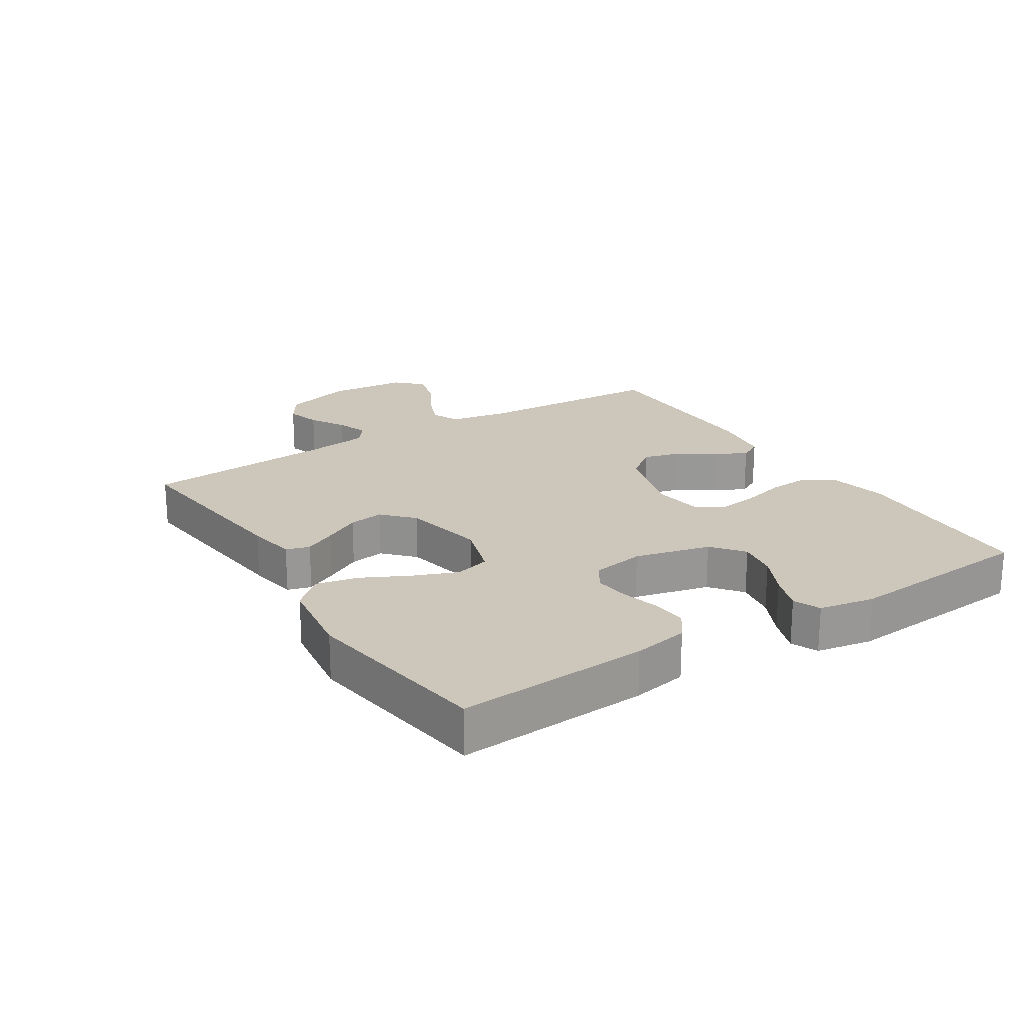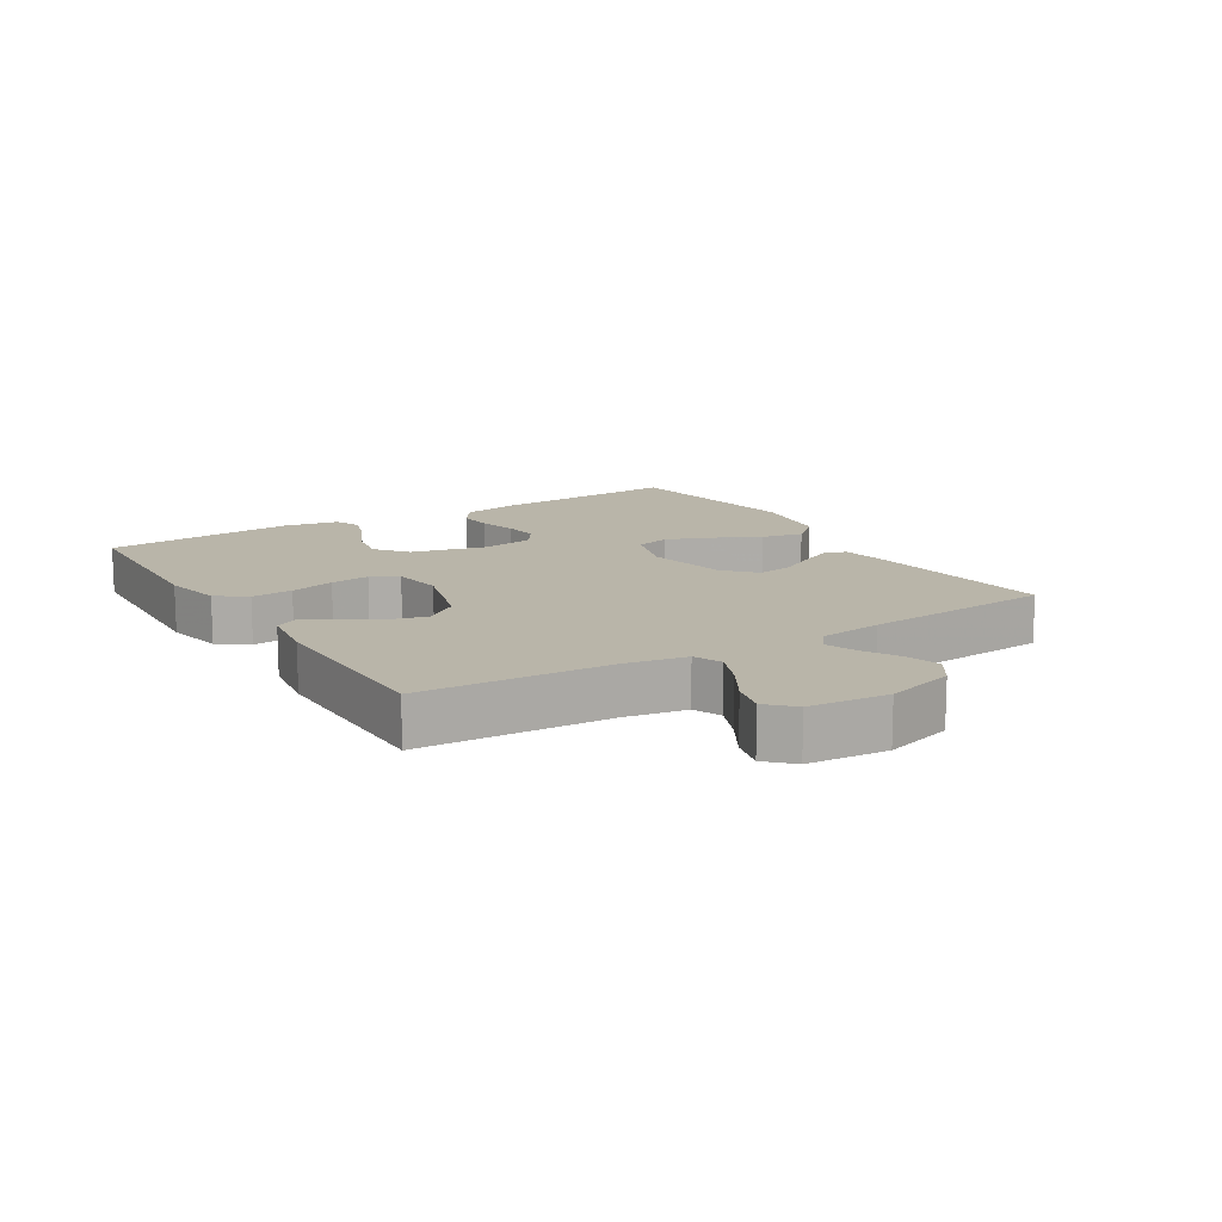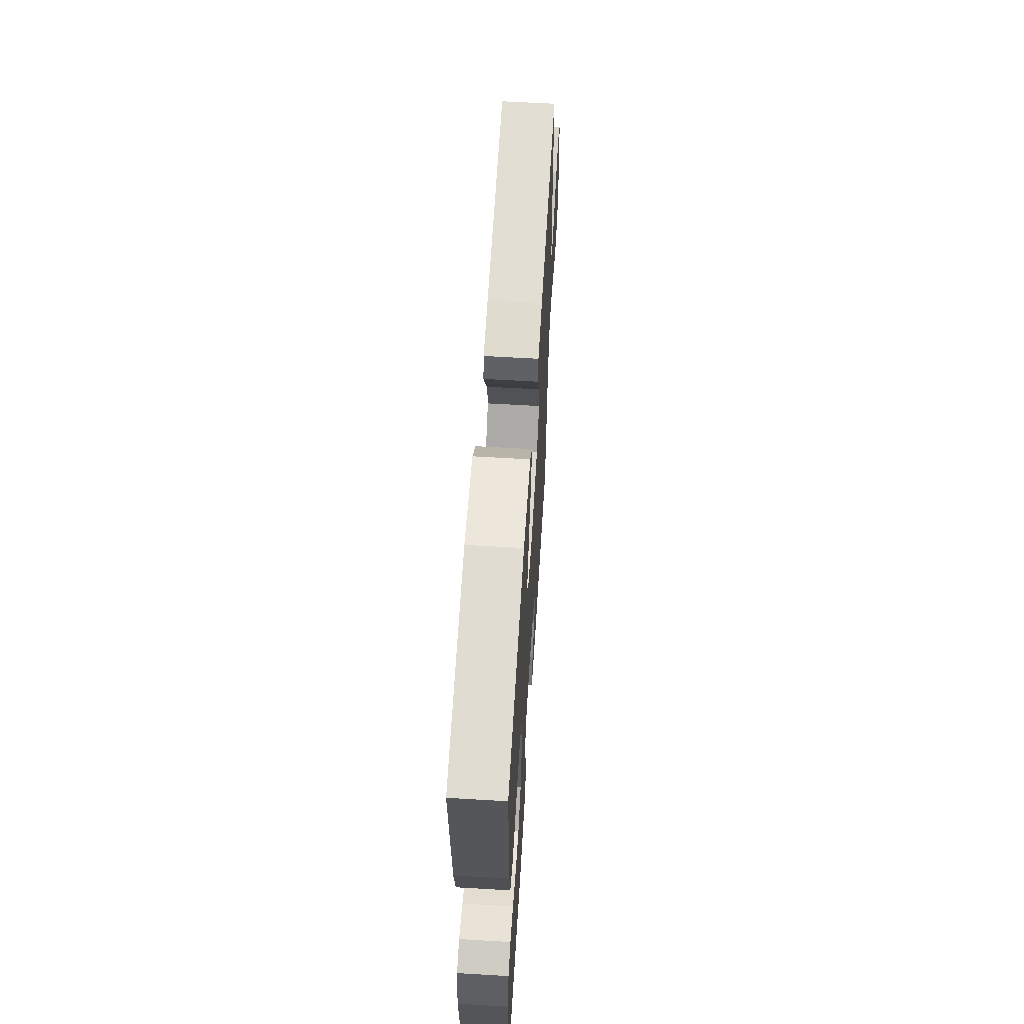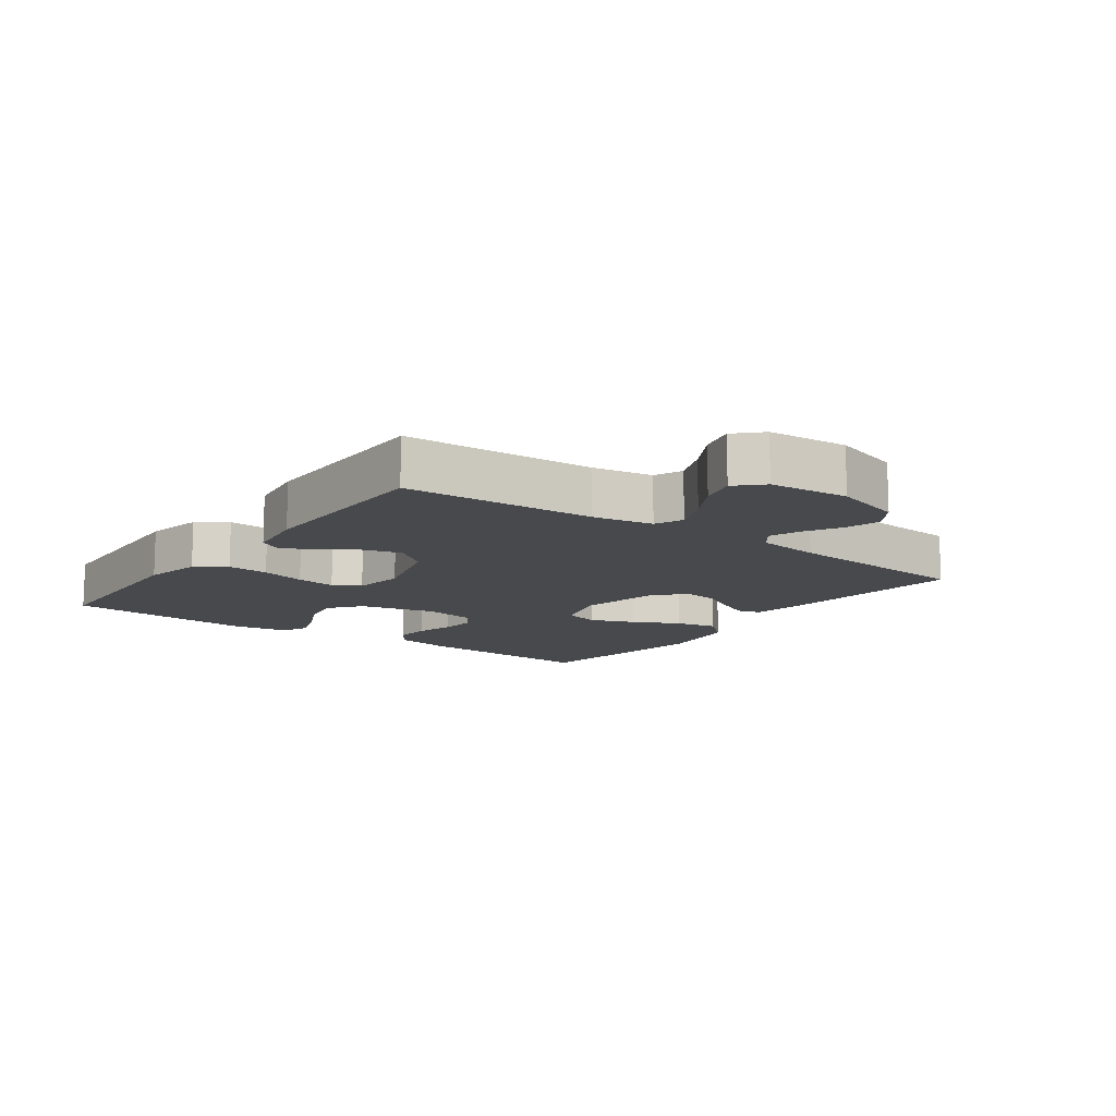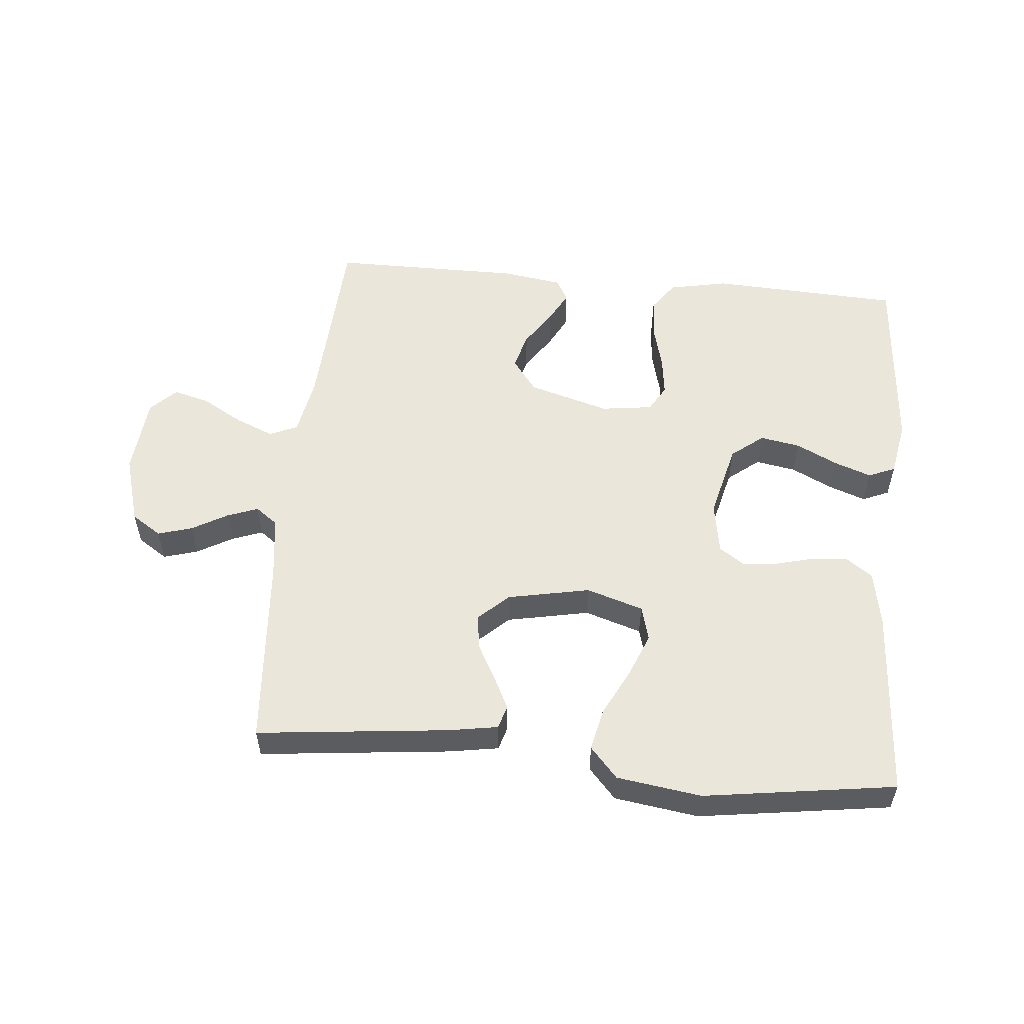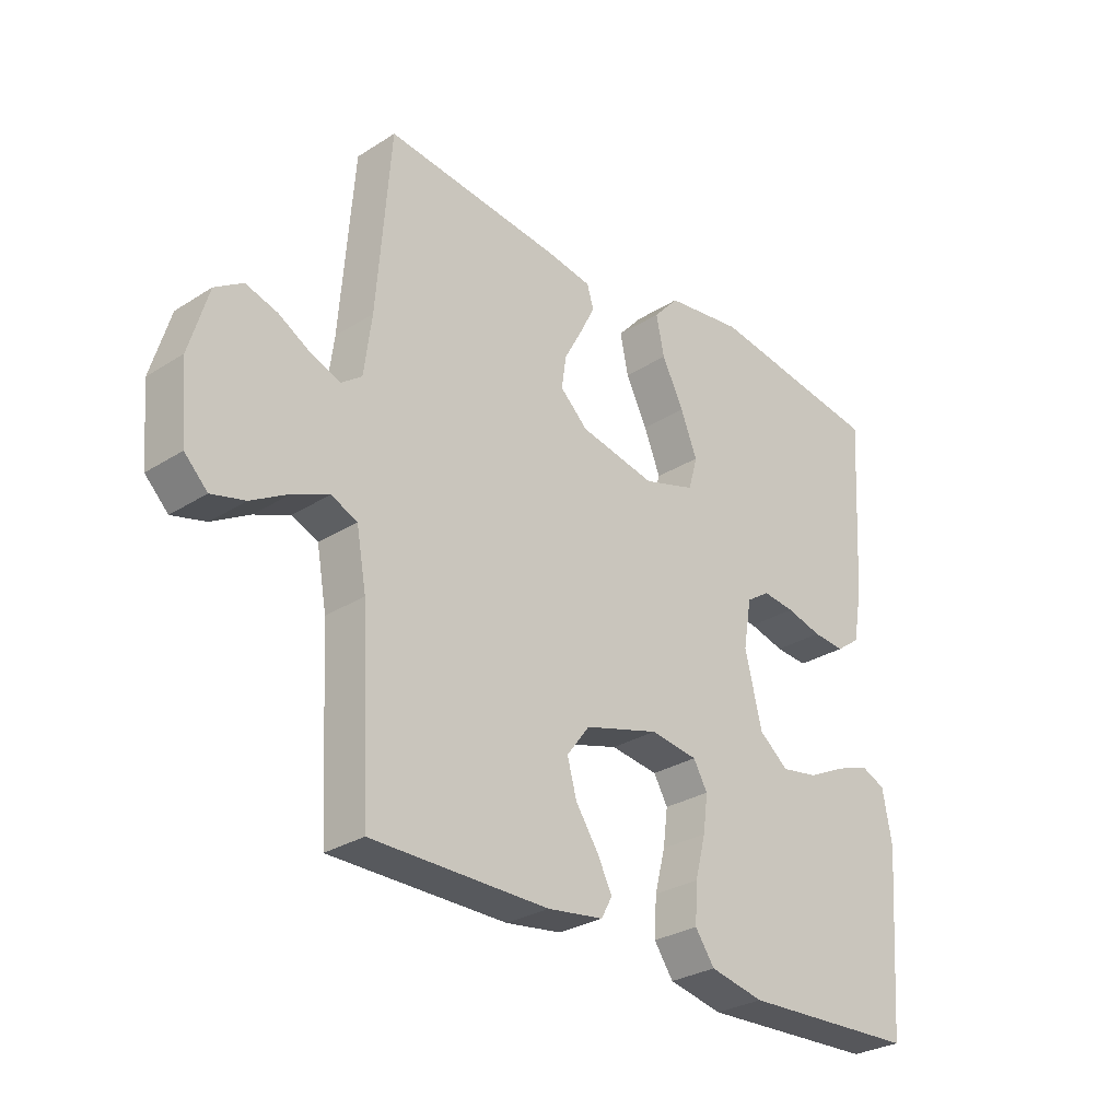
<metadata>
{"format":"obj","ext":"obj","renderer":"f3d","projection":"perspective","resolution":1024,"background":"white","views":[{"elev":21.4,"azim":57.5,"up":"+Y"},{"elev":13.4,"azim":-121.7,"up":"+Y"},{"elev":60.8,"azim":93.5,"up":"+Z"},{"elev":-12.2,"azim":-126.2,"up":"+Y"},{"elev":54.7,"azim":5.4,"up":"+Y"},{"elev":-29.2,"azim":-46.9,"up":"+Z"}]}
</metadata>
<code>
v -0.5 0.07 -0.5
v -0.516 0.07 -0.2
v -0.533 0.07 -0.106
v -0.577 0.07 -0.087
v -0.637 0.07 -0.112
v -0.701 0.07 -0.149
v -0.758 0.07 -0.164
v -0.797 0.07 -0.125
v -0.808 0.07 0
v -0.776 0.07 0.109
v -0.729 0.07 0.14
v -0.675 0.07 0.124
v -0.619 0.07 0.092
v -0.571 0.07 0.074
v -0.536 0.07 0.1
v -0.523 0.07 0.2
v -0.5 0.07 0.5
v -0.2 0.07 0.467
v -0.123 0.07 0.454
v -0.112 0.07 0.417
v -0.137 0.07 0.367
v -0.168 0.07 0.31
v -0.176 0.07 0.255
v -0.129 0.07 0.211
v 0 0.07 0.185
v 0.089 0.07 0.213
v 0.104 0.07 0.268
v 0.076 0.07 0.338
v 0.039 0.07 0.411
v 0.025 0.07 0.477
v 0.068 0.07 0.525
v 0.2 0.07 0.544
v 0.5 0.07 0.5
v 0.482 0.07 0.2
v 0.466 0.07 0.113
v 0.425 0.07 0.083
v 0.37 0.07 0.087
v 0.309 0.07 0.103
v 0.254 0.07 0.109
v 0.214 0.07 0.082
v 0.2 0.07 0
v 0.229 0.07 -0.119
v 0.279 0.07 -0.159
v 0.342 0.07 -0.148
v 0.407 0.07 -0.116
v 0.465 0.07 -0.095
v 0.507 0.07 -0.113
v 0.523 0.07 -0.2
v 0.5 0.07 -0.5
v 0.2 0.07 -0.514
v 0.108 0.07 -0.495
v 0.075 0.07 -0.448
v 0.079 0.07 -0.383
v 0.097 0.07 -0.313
v 0.105 0.07 -0.251
v 0.081 0.07 -0.209
v 0 0.07 -0.198
v -0.127 0.07 -0.235
v -0.166 0.07 -0.287
v -0.15 0.07 -0.345
v -0.112 0.07 -0.402
v -0.086 0.07 -0.452
v -0.105 0.07 -0.487
v -0.2 0.07 -0.501
v -0.5 0 -0.5
v -0.516 0 -0.2
v -0.533 0 -0.106
v -0.577 0 -0.087
v -0.637 0 -0.112
v -0.701 0 -0.149
v -0.758 0 -0.164
v -0.797 0 -0.125
v -0.808 0 0
v -0.776 0 0.109
v -0.729 0 0.14
v -0.675 0 0.124
v -0.619 0 0.092
v -0.571 0 0.074
v -0.536 0 0.1
v -0.523 0 0.2
v -0.5 0 0.5
v -0.2 0 0.467
v -0.123 0 0.454
v -0.112 0 0.417
v -0.137 0 0.367
v -0.168 0 0.31
v -0.176 0 0.255
v -0.129 0 0.211
v 0 0 0.185
v 0.089 0 0.213
v 0.104 0 0.268
v 0.076 0 0.338
v 0.039 0 0.411
v 0.025 0 0.477
v 0.068 0 0.525
v 0.2 0 0.544
v 0.5 0 0.5
v 0.482 0 0.2
v 0.466 0 0.113
v 0.425 0 0.083
v 0.37 0 0.087
v 0.309 0 0.103
v 0.254 0 0.109
v 0.214 0 0.082
v 0.2 0 0
v 0.229 0 -0.119
v 0.279 0 -0.159
v 0.342 0 -0.148
v 0.407 0 -0.116
v 0.465 0 -0.095
v 0.507 0 -0.113
v 0.523 0 -0.2
v 0.5 0 -0.5
v 0.2 0 -0.514
v 0.108 0 -0.495
v 0.075 0 -0.448
v 0.079 0 -0.383
v 0.097 0 -0.313
v 0.105 0 -0.251
v 0.081 0 -0.209
v 0 0 -0.198
v -0.127 0 -0.235
v -0.166 0 -0.287
v -0.15 0 -0.345
v -0.112 0 -0.402
v -0.086 0 -0.452
v -0.105 0 -0.487
v -0.2 0 -0.501
f 64 1 2
f 63 64 2
f 62 63 2
f 61 62 2
f 60 61 2
f 59 60 2 3
f 58 59 3
f 57 58 3 4
f 56 57 4
f 52 53 54
f 51 52 54
f 50 51 54
f 49 50 54
f 48 49 54
f 47 48 54
f 46 47 54
f 45 46 54
f 44 45 54
f 43 44 54 55
f 42 43 55 56
f 36 37 38
f 35 36 38
f 34 35 38
f 33 34 38
f 32 33 38
f 31 32 38
f 30 31 38
f 29 30 38
f 28 29 38
f 27 28 38 39
f 26 27 39 40
f 20 21 22
f 19 20 22
f 18 19 22
f 17 18 22
f 16 17 22
f 15 16 22 23
f 14 15 23 24
f 11 12 13
f 10 11 13
f 9 10 13
f 8 9 13
f 7 8 13
f 6 7 13
f 5 6 13
f 4 5 13 14
f 14 24 25
f 4 14 25
f 56 4 25
f 42 56 25
f 41 42 25
f 25 26 40 41
f 66 65 128
f 66 128 127
f 66 127 126
f 66 126 125
f 66 125 124
f 67 66 124 123
f 67 123 122
f 68 67 122 121
f 68 121 120
f 118 117 116
f 118 116 115
f 118 115 114
f 118 114 113
f 118 113 112
f 118 112 111
f 118 111 110
f 118 110 109
f 118 109 108
f 119 118 108 107
f 120 119 107 106
f 102 101 100
f 102 100 99
f 102 99 98
f 102 98 97
f 102 97 96
f 102 96 95
f 102 95 94
f 102 94 93
f 102 93 92
f 103 102 92 91
f 104 103 91 90
f 86 85 84
f 86 84 83
f 86 83 82
f 86 82 81
f 86 81 80
f 87 86 80 79
f 88 87 79 78
f 77 76 75
f 77 75 74
f 77 74 73
f 77 73 72
f 77 72 71
f 77 71 70
f 77 70 69
f 78 77 69 68
f 89 88 78
f 89 78 68
f 89 68 120
f 89 120 106
f 89 106 105
f 105 104 90 89
f 1 65 66 2
f 2 66 67 3
f 3 67 68 4
f 4 68 69 5
f 5 69 70 6
f 6 70 71 7
f 7 71 72 8
f 8 72 73 9
f 9 73 74 10
f 10 74 75 11
f 11 75 76 12
f 12 76 77 13
f 13 77 78 14
f 14 78 79 15
f 15 79 80 16
f 16 80 81 17
f 17 81 82 18
f 18 82 83 19
f 19 83 84 20
f 20 84 85 21
f 21 85 86 22
f 22 86 87 23
f 23 87 88 24
f 24 88 89 25
f 25 89 90 26
f 26 90 91 27
f 27 91 92 28
f 28 92 93 29
f 29 93 94 30
f 30 94 95 31
f 31 95 96 32
f 32 96 97 33
f 33 97 98 34
f 34 98 99 35
f 35 99 100 36
f 36 100 101 37
f 37 101 102 38
f 38 102 103 39
f 39 103 104 40
f 40 104 105 41
f 41 105 106 42
f 42 106 107 43
f 43 107 108 44
f 44 108 109 45
f 45 109 110 46
f 46 110 111 47
f 47 111 112 48
f 48 112 113 49
f 49 113 114 50
f 50 114 115 51
f 51 115 116 52
f 52 116 117 53
f 53 117 118 54
f 54 118 119 55
f 55 119 120 56
f 56 120 121 57
f 57 121 122 58
f 58 122 123 59
f 59 123 124 60
f 60 124 125 61
f 61 125 126 62
f 62 126 127 63
f 63 127 128 64
f 64 128 65 1

</code>
